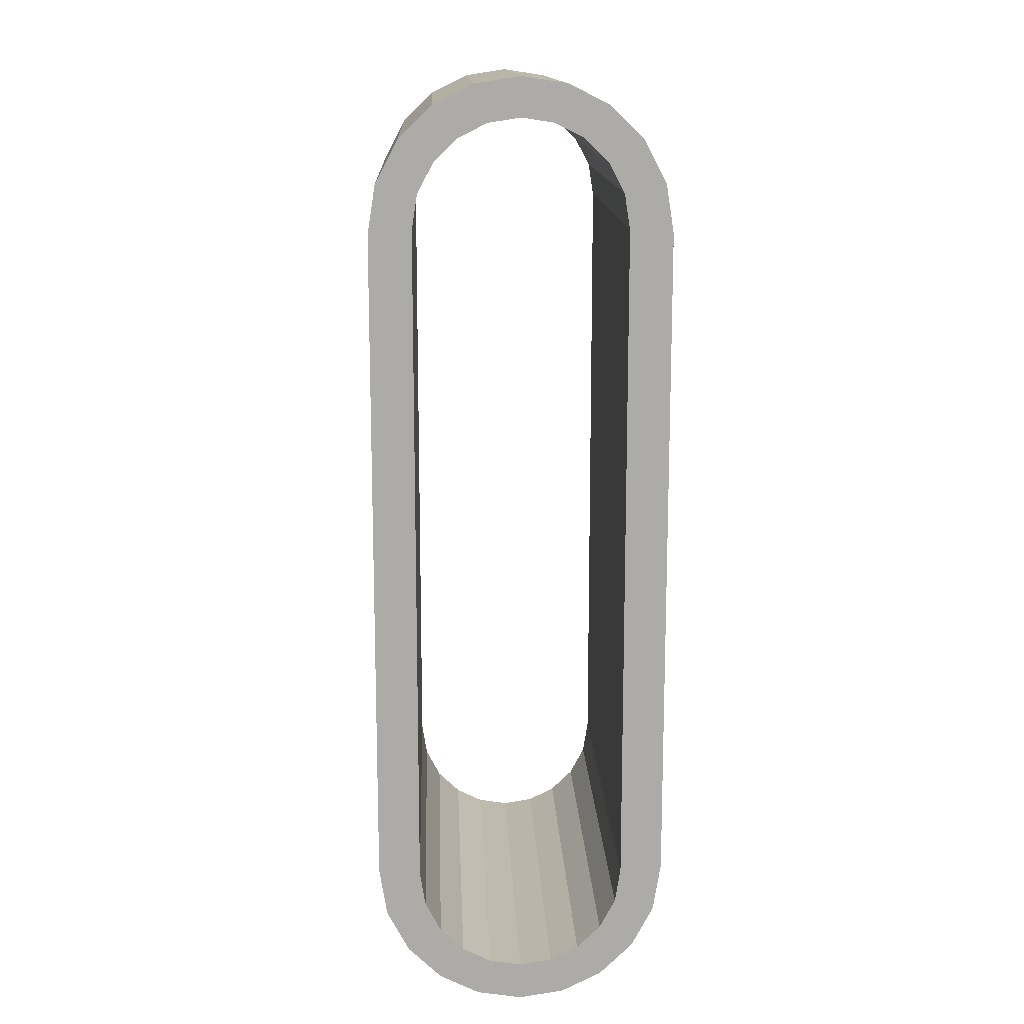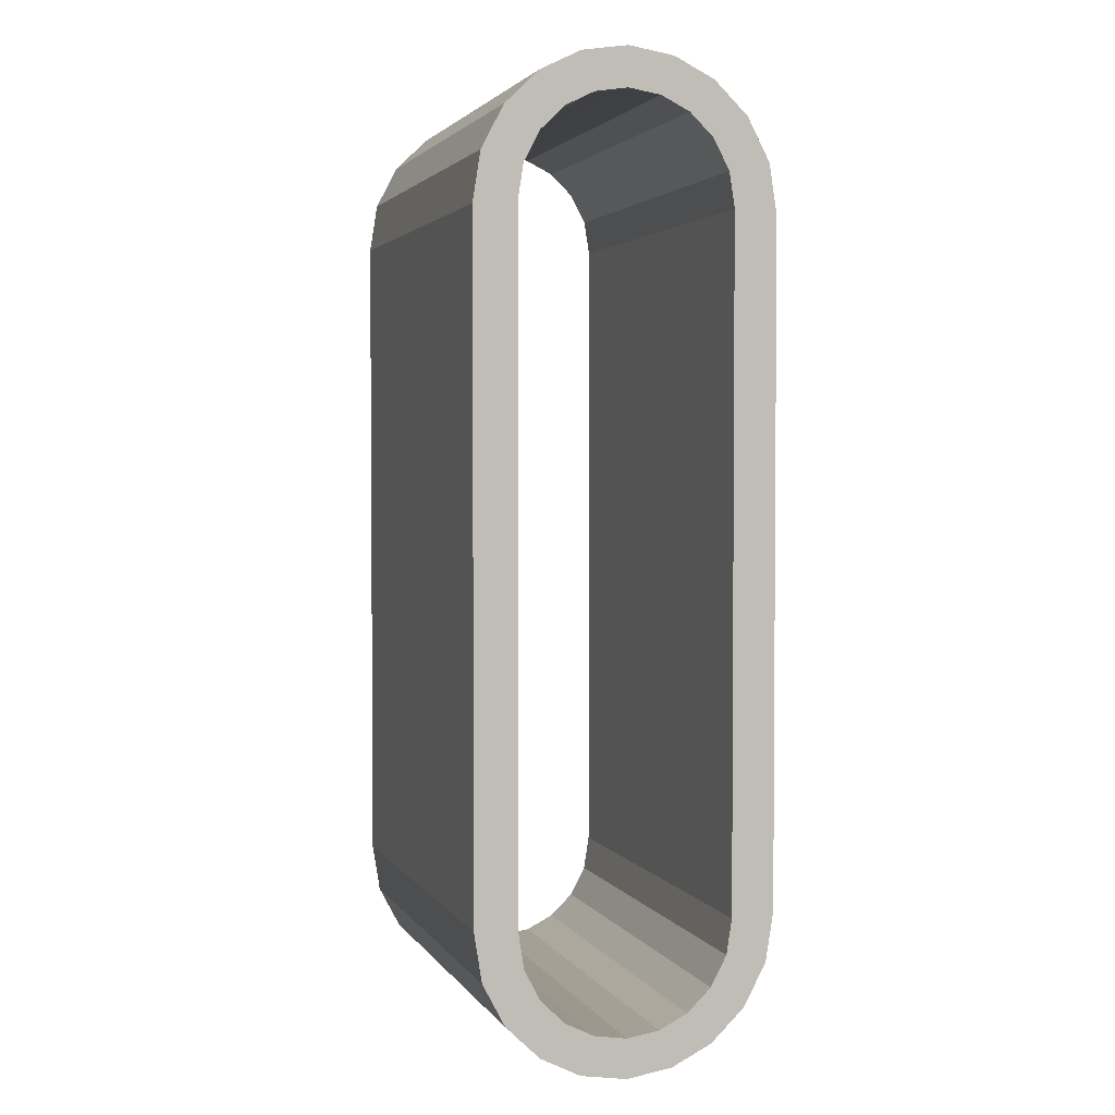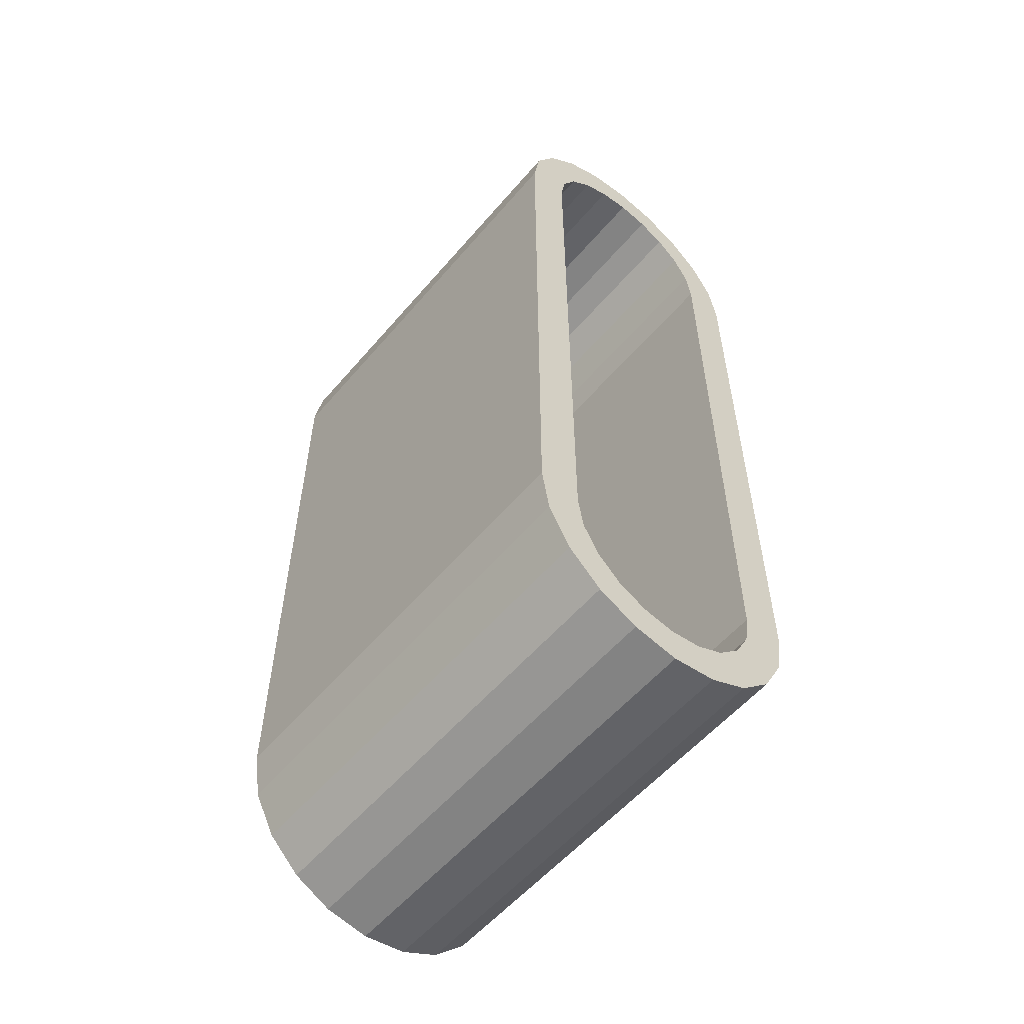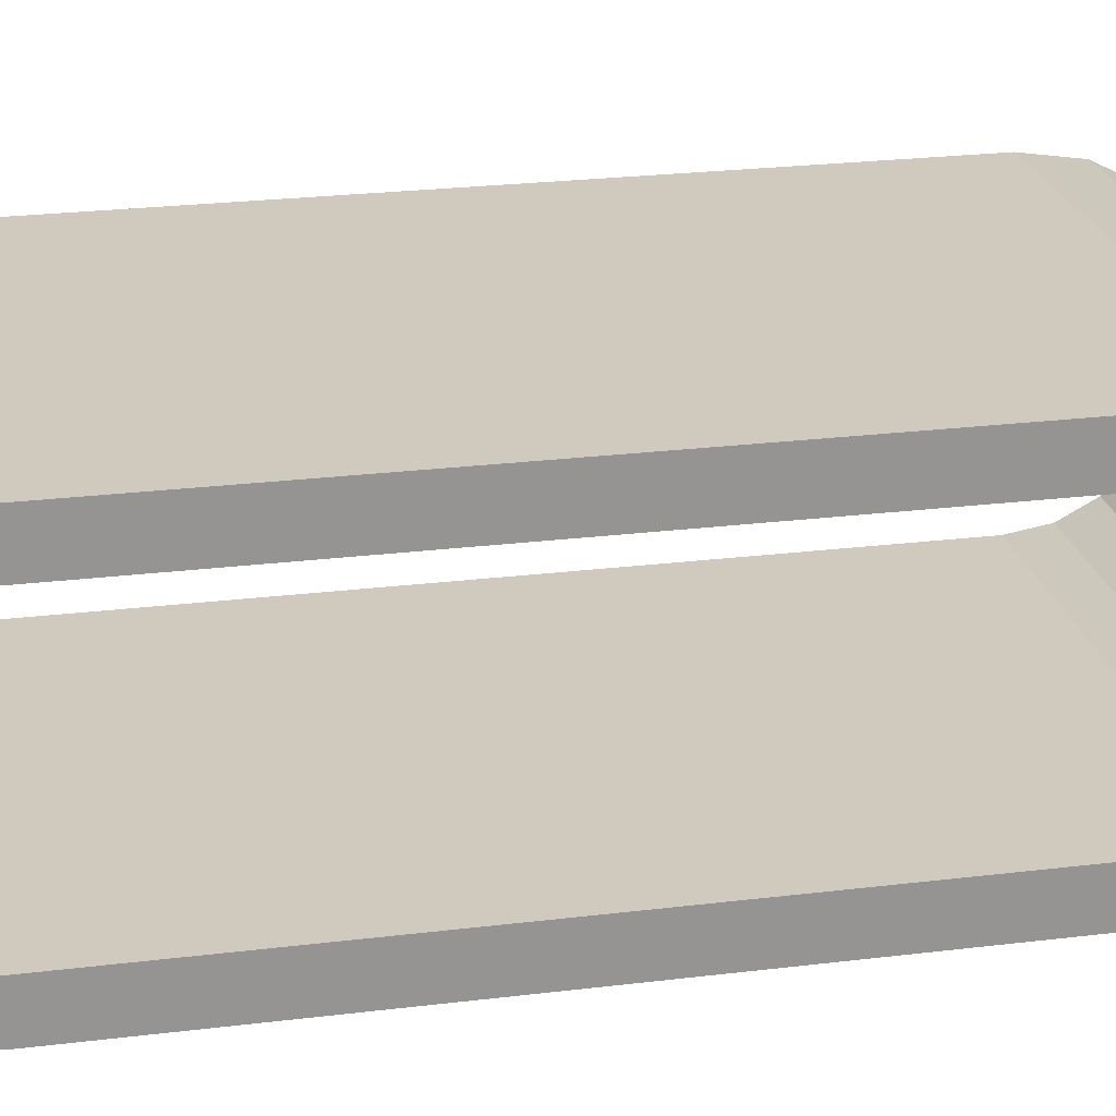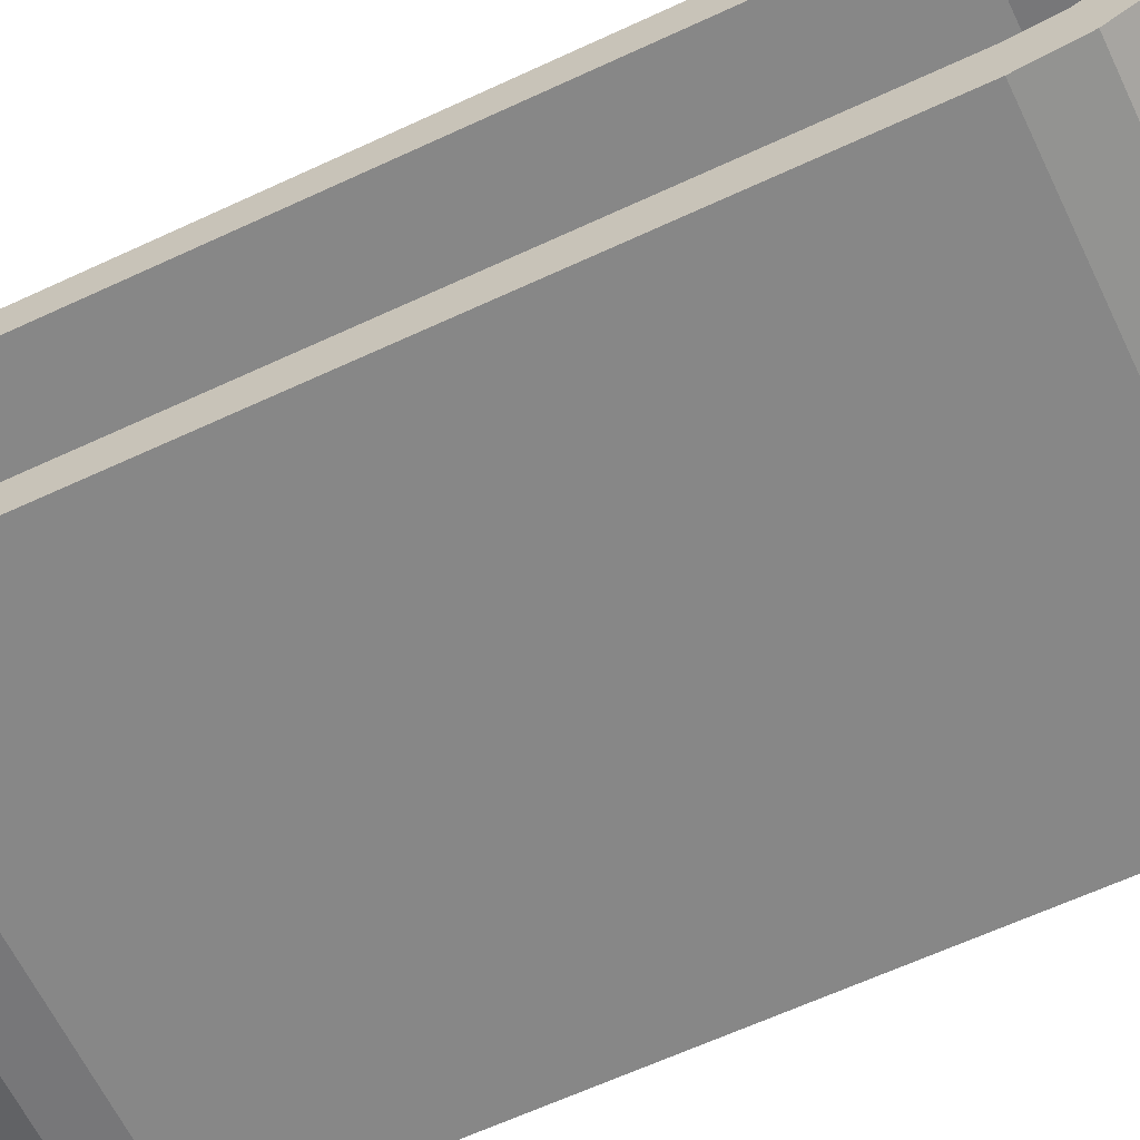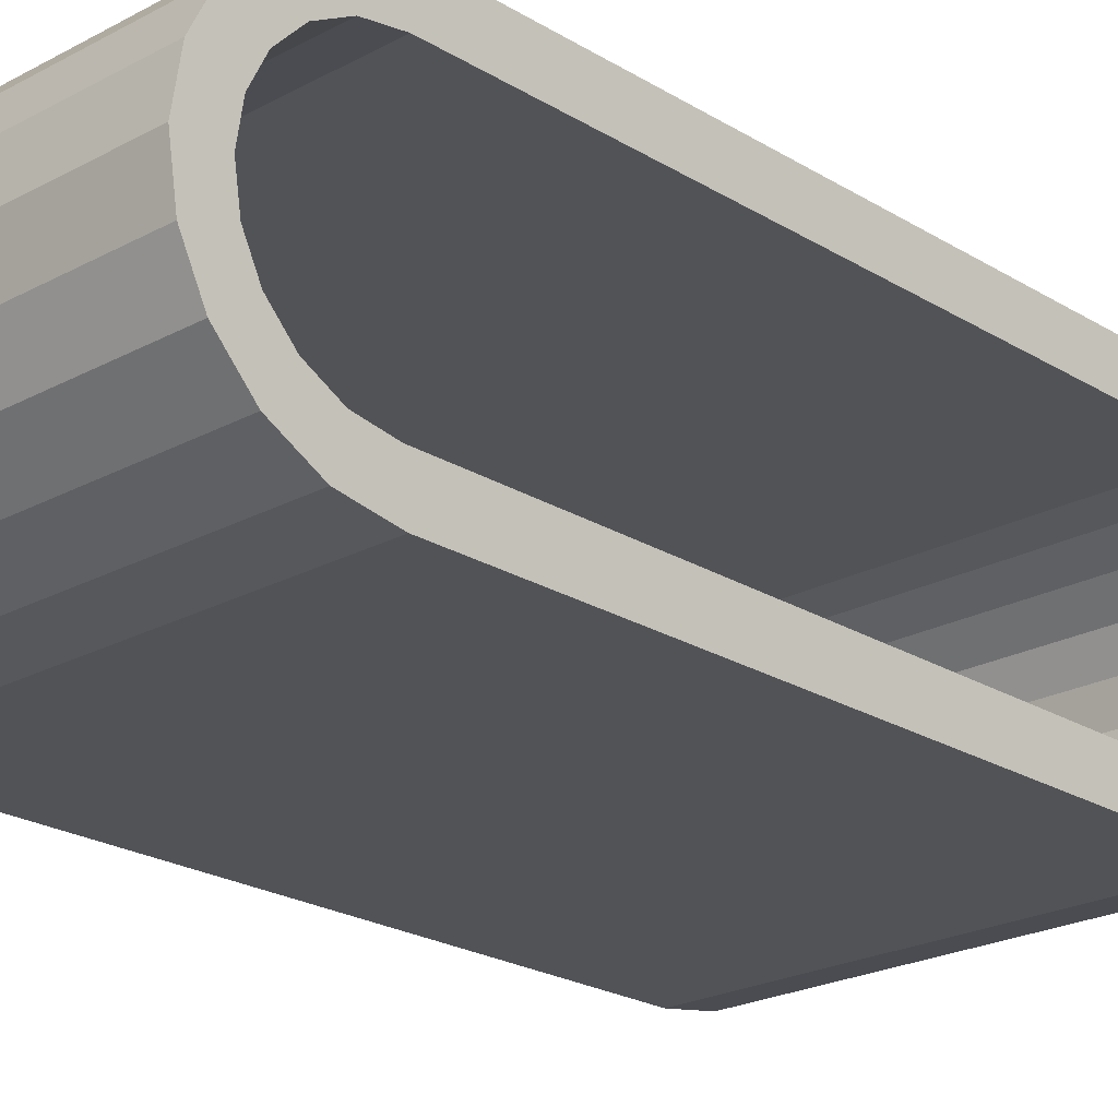
<metadata>
{"format":"obj","ext":"obj","renderer":"f3d","projection":"perspective","resolution":1024,"background":"white","views":[{"elev":14.0,"azim":87.7,"up":"+Z"},{"elev":2.7,"azim":-107.2,"up":"+Z"},{"elev":-56.3,"azim":-129.8,"up":"+Z"},{"elev":23.1,"azim":78.0,"up":"+Y"},{"elev":-62.3,"azim":115.4,"up":"+Y"},{"elev":-22.3,"azim":-136.7,"up":"+Y"}]}
</metadata>
<code>
o Cube
v -0.9539 -0.607 2.641
v -0.9539 -0.1957 -1.046
v -0.9539 0.1957 3.046
v -0.9539 -0.5113 -0.8221
v -0.9539 -0.1957 3.046
v -0.9539 -0.5113 2.822
v -0.9539 -0.6402 -0.4308
v -0.9539 0.5113 2.822
v -0.9539 -0.3672 -0.9612
v -0.9539 0.1957 -1.046
v -0.9539 0.5113 -0.8221
v -0.9539 0 3.077
v -0.9539 0 -1.077
v -0.9539 0.3672 2.961
v -0.9539 0.607 2.641
v -0.9539 0.3672 -0.9612
v -0.9539 -0.3672 2.961
v -0.9539 0.6402 -0.4308
v -0.9539 -0.607 -0.6404
v -0.9539 0.607 -0.6404
v -0.9539 0.2618 2.828
v -0.9539 0 2.91
v -0.9539 -0.4327 2.599
v -0.9539 0.3645 2.728
v -0.9539 0 -0.9101
v -0.9539 -0.3645 -0.7284
v -0.9539 0.1395 2.888
v -0.9539 -0.4564 -0.4488
v -0.9539 0.2618 -0.8276
v -0.9539 -0.3645 2.728
v -0.9539 0.3645 -0.7284
v -0.9539 -0.4327 -0.5989
v -0.9539 -0.1395 2.888
v -0.9539 -0.2618 2.828
v -0.9539 -0.1395 -0.8882
v -0.9539 0.4327 -0.5989
v -0.9539 0.1395 -0.8882
v -0.9539 -0.2618 -0.8276
v -0.9539 0.4327 2.599
v -0.9539 0.4564 -0.4488
v -0.9539 0.6402 2.431
v -0.9539 -0.6402 2.431
v -0.9539 0.4564 2.449
v -0.9539 -0.4564 2.449
v 0.9461 -0.607 2.641
v 0.9461 -0.1957 -1.046
v 0.9461 0.1957 3.046
v 0.9461 -0.5113 -0.8221
v 0.9461 -0.1957 3.046
v 0.9461 -0.5113 2.822
v 0.9461 -0.6402 -0.4308
v 0.9461 0.5113 2.822
v 0.9461 -0.3672 -0.9612
v 0.9461 0.1957 -1.046
v 0.9461 0.5113 -0.8221
v 0.9461 0 3.077
v 0.9461 0 -1.077
v 0.9461 0.3672 2.961
v 0.9461 0.607 2.641
v 0.9461 0.3672 -0.9612
v 0.9461 -0.3672 2.961
v 0.9461 0.6402 -0.4308
v 0.9461 -0.607 -0.6404
v 0.9461 0.607 -0.6404
v 0.9461 0.2618 2.828
v 0.9461 0 2.91
v 0.9461 -0.4327 2.599
v 0.9461 0.3645 2.728
v 0.9461 0 -0.9101
v 0.9461 -0.3645 -0.7284
v 0.9461 0.1395 2.888
v 0.9461 -0.4564 -0.4488
v 0.9461 0.2618 -0.8276
v 0.9461 -0.3645 2.728
v 0.9461 0.3645 -0.7284
v 0.9461 -0.4327 -0.5989
v 0.9461 -0.1395 2.888
v 0.9461 -0.2618 2.828
v 0.9461 -0.1395 -0.8882
v 0.9461 0.4327 -0.5989
v 0.9461 0.1395 -0.8882
v 0.9461 -0.2618 -0.8276
v 0.9461 0.4327 2.599
v 0.9461 0.4564 -0.4488
v 0.9461 0.6402 2.431
v 0.9461 -0.6402 2.431
v 0.9461 0.4564 2.449
v 0.9461 -0.4564 2.449
f 46 57 69 79
f 49 61 78 77
f 1 23 44 42
f 10 16 60 54
f 9 2 46 53
f 1 42 86 45
f 44 23 67 88
f 11 31 36 20
f 47 56 66 71
f 34 33 77 78
f 18 41 85 62
f 6 30 23 1
f 43 40 84 87
f 42 7 51 86
f 56 49 77 66
f 61 50 74 78
f 87 84 62 85
f 8 24 21 14
f 21 24 68 65
f 16 11 55 60
f 35 38 82 79
f 24 39 83 68
f 4 9 53 48
f 15 39 24 8
f 11 20 64 55
f 7 19 63 51
f 14 21 27 3
f 58 47 71 65
f 72 88 86 51
f 45 86 88 67
f 57 54 81 69
f 28 7 42 44
f 23 30 74 67
f 59 52 68 83
f 55 64 80 75
f 14 3 47 58
f 85 59 83 87
f 40 36 80 84
f 30 34 78 74
f 53 46 79 82
f 27 21 65 71
f 13 25 37 10
f 50 45 67 74
f 48 53 82 70
f 60 55 75 73
f 19 32 26 4
f 64 62 84 80
f 39 43 87 83
f 37 25 69 81
f 9 38 35 2
f 26 32 76 70
f 6 1 45 50
f 33 22 66 77
f 13 10 54 57
f 19 4 48 63
f 8 14 58 52
f 32 28 72 76
f 10 37 29 16
f 63 48 70 76
f 36 31 75 80
f 25 35 79 69
f 17 6 50 61
f 41 43 39 15
f 20 18 62 64
f 22 27 71 66
f 7 28 32 19
f 52 58 65 68
f 2 35 25 13
f 16 29 31 11
f 20 36 40 18
f 38 26 70 82
f 17 34 30 6
f 54 60 73 81
f 12 5 49 56
f 41 15 59 85
f 51 63 76 72
f 5 17 61 49
f 43 41 18 40
f 28 44 88 72
f 15 8 52 59
f 5 33 34 17
f 4 26 38 9
f 31 29 73 75
f 3 12 56 47
f 2 13 57 46
f 29 37 81 73
f 3 27 22 12
f 12 22 33 5

</code>
